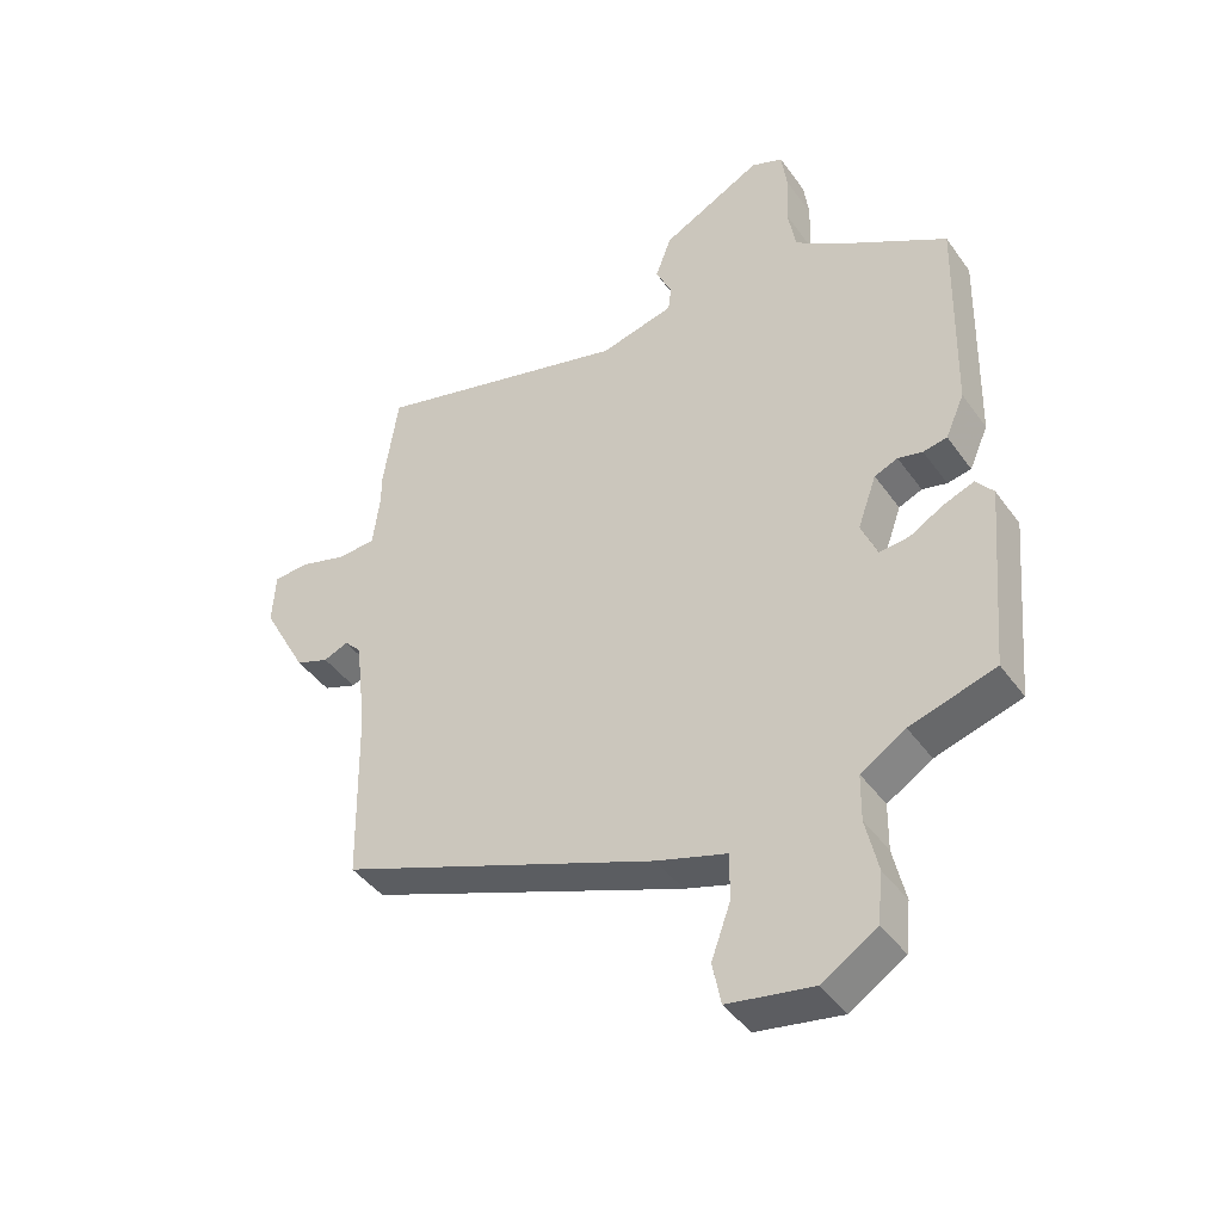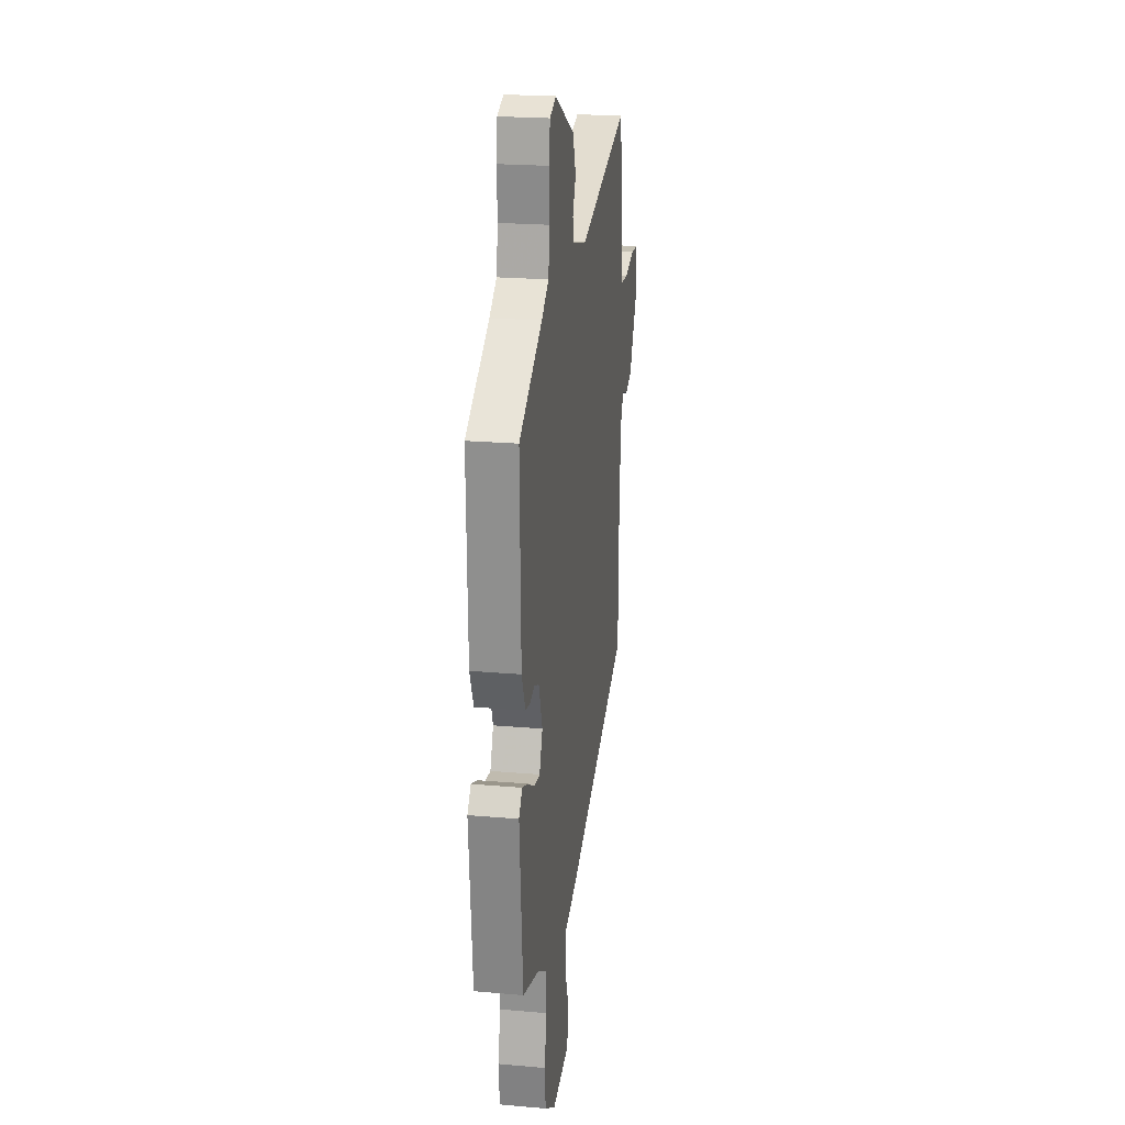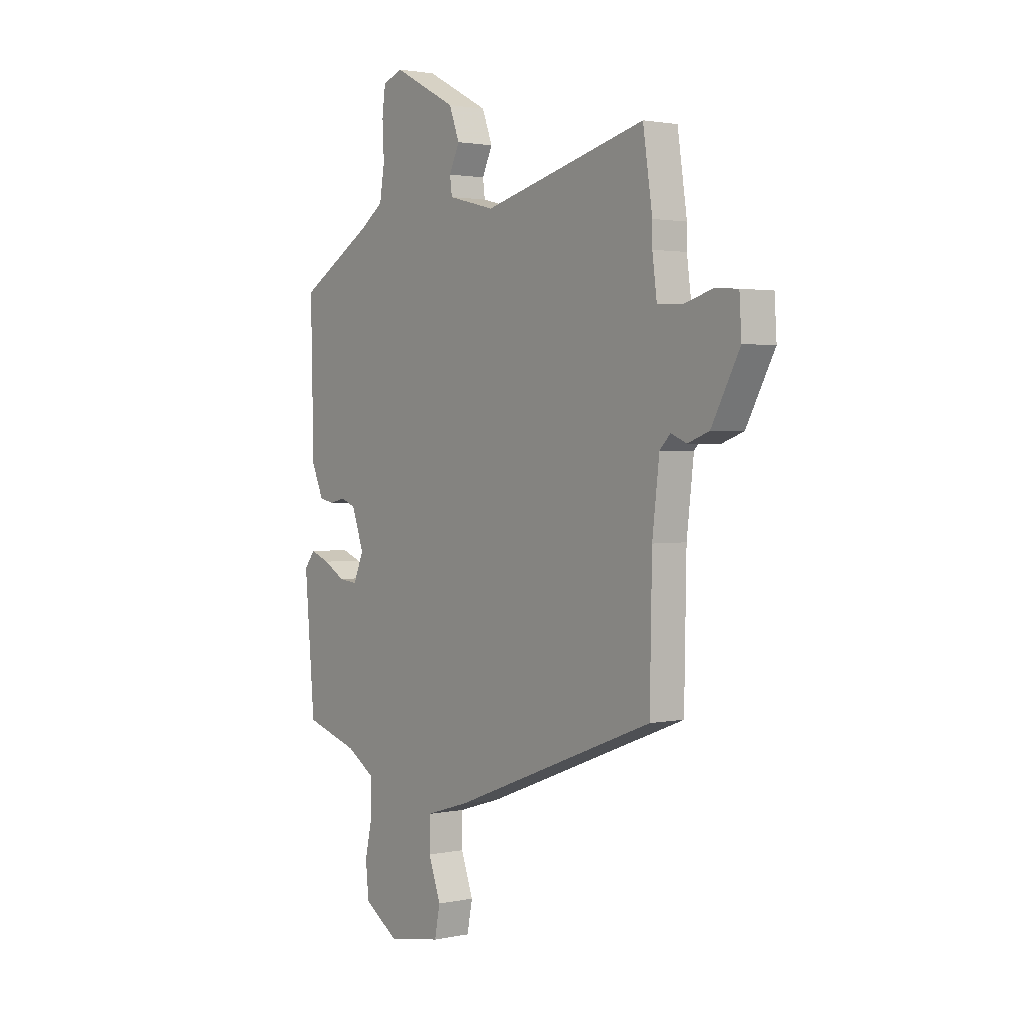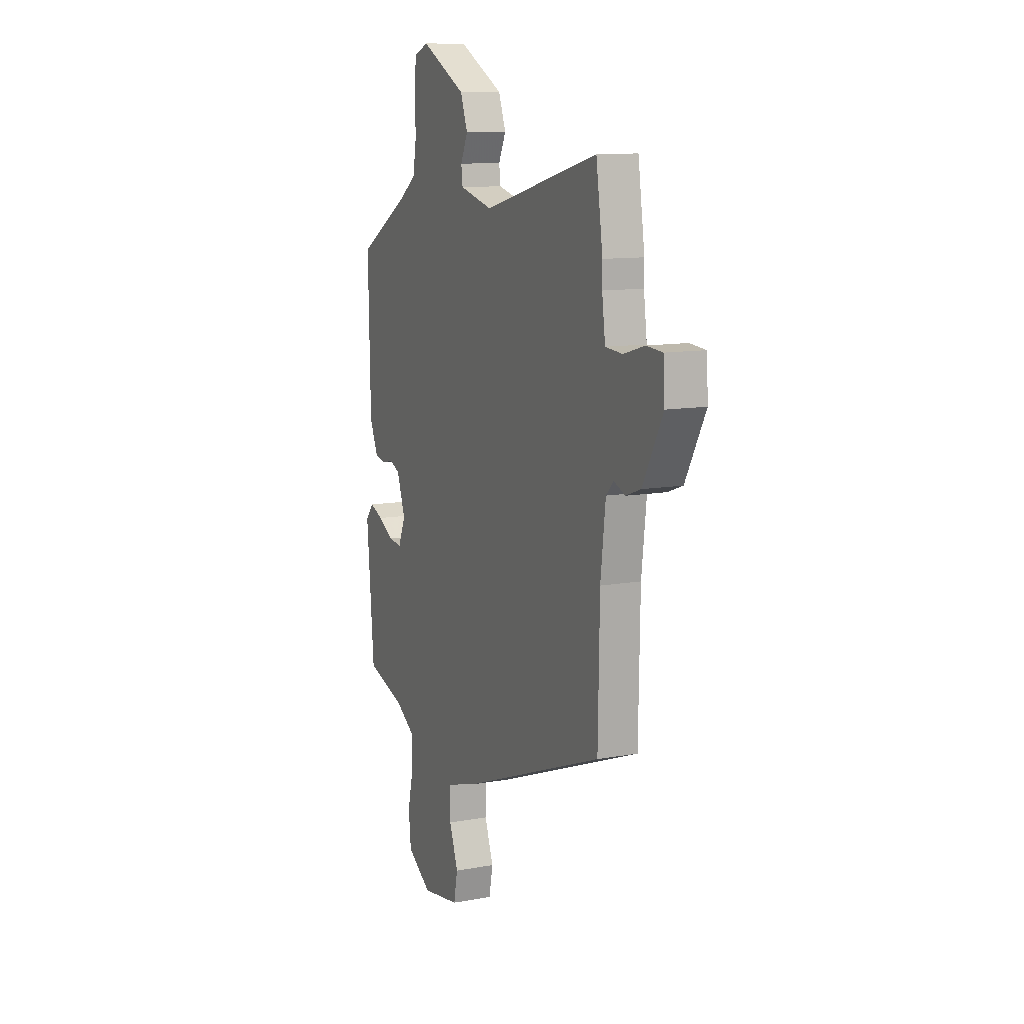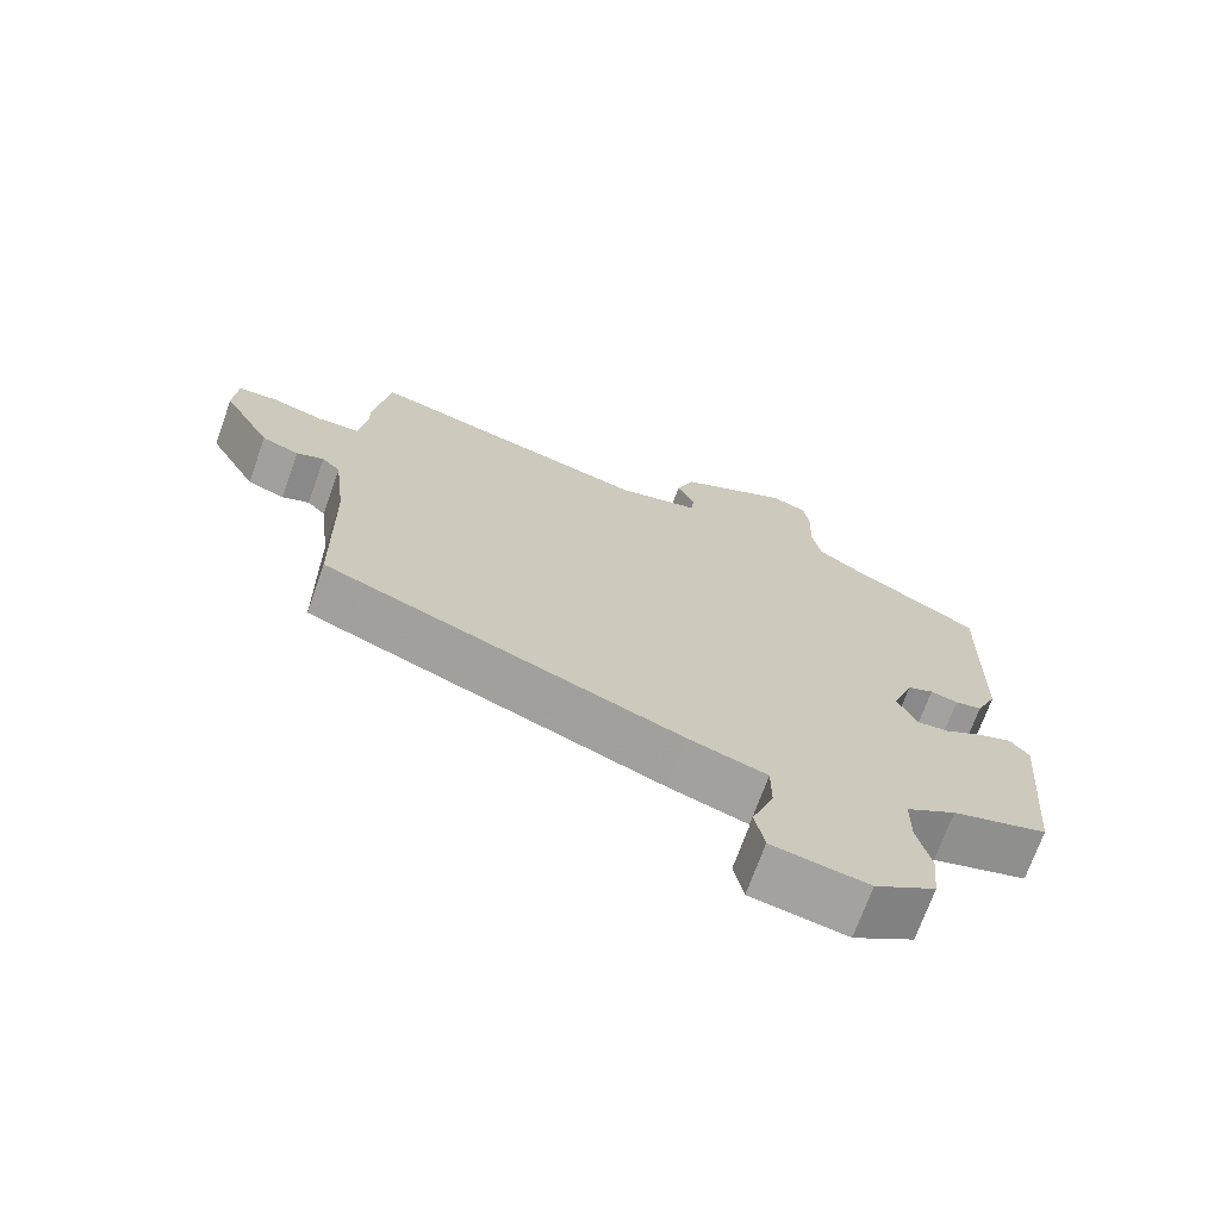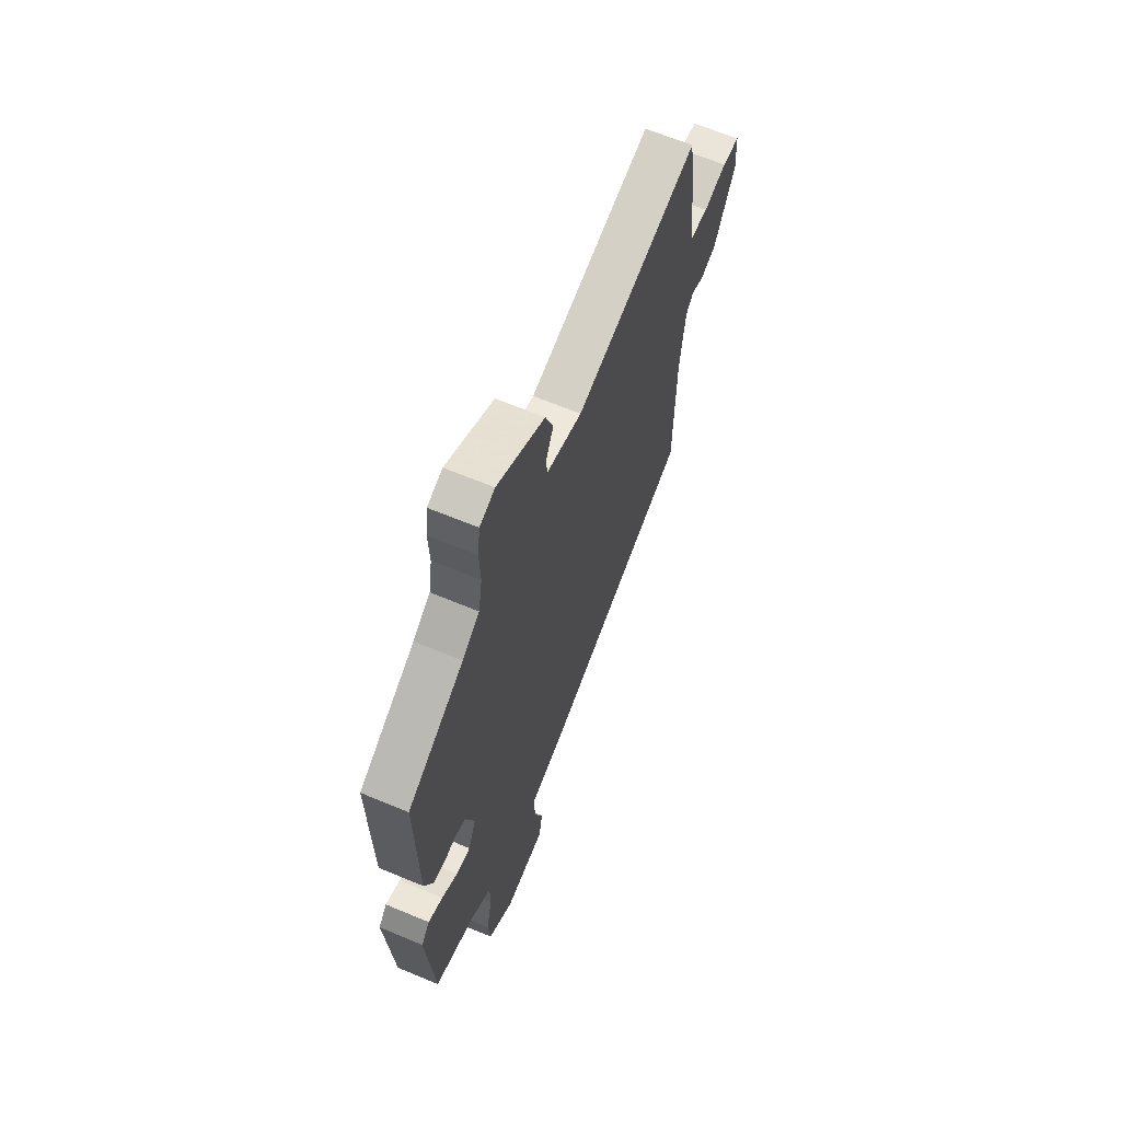
<metadata>
{"format":"obj","ext":"obj","renderer":"f3d","projection":"perspective","resolution":1024,"background":"white","views":[{"elev":-42.7,"azim":32.7,"up":"+Z"},{"elev":22.0,"azim":98.7,"up":"+Z"},{"elev":1.9,"azim":-126.5,"up":"+Z"},{"elev":11.3,"azim":-114.0,"up":"+Z"},{"elev":-71.2,"azim":-19.7,"up":"+Z"},{"elev":64.2,"azim":112.9,"up":"+Z"}]}
</metadata>
<code>
v -0.503 0.07 -0.325
v -0.508 0.07 -0.047
v -0.525 0.07 0.096
v -0.551 0.07 0.123
v -0.589 0.07 0.107
v -0.641 0.07 0.126
v -0.71 0.07 0.253
v -0.705 0.07 0.334
v -0.65 0.07 0.338
v -0.577 0.07 0.317
v -0.518 0.07 0.321
v -0.507 0.07 0.404
v -0.507 0.07 0.451
v -0.484 0.07 0.604
v -0.085 0.07 0.501
v 0.029 0.07 0.53
v 0.034 0.07 0.569
v 0.009 0.07 0.622
v 0.034 0.07 0.688
v 0.189 0.07 0.769
v 0.238 0.07 0.75
v 0.246 0.07 0.689
v 0.242 0.07 0.609
v 0.254 0.07 0.538
v 0.31 0.07 0.498
v 0.493 0.07 0.39
v 0.486 0.07 0.067
v 0.457 0.07 0.001
v 0.42 0.07 -0.006
v 0.382 0.07 0.003
v 0.346 0.07 -0.012
v 0.317 0.07 -0.093
v 0.342 0.07 -0.152
v 0.388 0.07 -0.147
v 0.44 0.07 -0.117
v 0.487 0.07 -0.099
v 0.514 0.07 -0.132
v 0.489 0.07 -0.42
v 0.357 0.07 -0.46
v 0.288 0.07 -0.503
v 0.287 0.07 -0.575
v 0.306 0.07 -0.658
v 0.298 0.07 -0.735
v 0.214 0.07 -0.789
v 0.082 0.07 -0.767
v 0.069 0.07 -0.701
v 0.099 0.07 -0.619
v 0.099 0.07 -0.547
v -0.009 0.07 -0.514
v -0.503 0 -0.325
v -0.508 0 -0.047
v -0.525 0 0.096
v -0.551 0 0.123
v -0.589 0 0.107
v -0.641 0 0.126
v -0.71 0 0.253
v -0.705 0 0.334
v -0.65 0 0.338
v -0.577 0 0.317
v -0.518 0 0.321
v -0.507 0 0.404
v -0.507 0 0.451
v -0.484 0 0.604
v -0.085 0 0.501
v 0.029 0 0.53
v 0.034 0 0.569
v 0.009 0 0.622
v 0.034 0 0.688
v 0.189 0 0.769
v 0.238 0 0.75
v 0.246 0 0.689
v 0.242 0 0.609
v 0.254 0 0.538
v 0.31 0 0.498
v 0.493 0 0.39
v 0.486 0 0.067
v 0.457 0 0.001
v 0.42 0 -0.006
v 0.382 0 0.003
v 0.346 0 -0.012
v 0.317 0 -0.093
v 0.342 0 -0.152
v 0.388 0 -0.147
v 0.44 0 -0.117
v 0.487 0 -0.099
v 0.514 0 -0.132
v 0.489 0 -0.42
v 0.357 0 -0.46
v 0.288 0 -0.503
v 0.287 0 -0.575
v 0.306 0 -0.658
v 0.298 0 -0.735
v 0.214 0 -0.789
v 0.082 0 -0.767
v 0.069 0 -0.701
v 0.099 0 -0.619
v 0.099 0 -0.547
v -0.009 0 -0.514
f 48 49 1 2
f 45 46 47
f 44 45 47
f 43 44 47
f 42 43 47
f 41 42 47
f 40 41 47 48
f 48 2 3
f 40 48 3
f 39 40 3
f 37 38 39
f 36 37 39
f 35 36 39
f 34 35 39
f 33 34 39
f 39 3 4
f 33 39 4
f 32 33 4
f 28 29 30
f 27 28 30
f 26 27 30
f 25 26 30
f 24 25 30 31
f 31 32 4
f 24 31 4
f 23 24 4
f 21 22 23
f 20 21 23
f 19 20 23
f 18 19 23
f 17 18 23
f 12 13 14 15
f 11 12 15
f 11 15 16
f 8 9 10
f 7 8 10
f 6 7 10
f 5 6 10
f 4 5 10
f 4 10 11
f 23 4 11 16
f 16 17 23
f 51 50 98 97
f 96 95 94
f 96 94 93
f 96 93 92
f 96 92 91
f 96 91 90
f 97 96 90 89
f 52 51 97
f 52 97 89
f 52 89 88
f 88 87 86
f 88 86 85
f 88 85 84
f 88 84 83
f 88 83 82
f 53 52 88
f 53 88 82
f 53 82 81
f 79 78 77
f 79 77 76
f 79 76 75
f 79 75 74
f 80 79 74 73
f 53 81 80
f 53 80 73
f 53 73 72
f 72 71 70
f 72 70 69
f 72 69 68
f 72 68 67
f 72 67 66
f 64 63 62 61
f 64 61 60
f 65 64 60
f 59 58 57
f 59 57 56
f 59 56 55
f 59 55 54
f 59 54 53
f 60 59 53
f 65 60 53 72
f 72 66 65
f 1 50 51 2
f 2 51 52 3
f 3 52 53 4
f 4 53 54 5
f 5 54 55 6
f 6 55 56 7
f 7 56 57 8
f 8 57 58 9
f 9 58 59 10
f 10 59 60 11
f 11 60 61 12
f 12 61 62 13
f 13 62 63 14
f 14 63 64 15
f 15 64 65 16
f 16 65 66 17
f 17 66 67 18
f 18 67 68 19
f 19 68 69 20
f 20 69 70 21
f 21 70 71 22
f 22 71 72 23
f 23 72 73 24
f 24 73 74 25
f 25 74 75 26
f 26 75 76 27
f 27 76 77 28
f 28 77 78 29
f 29 78 79 30
f 30 79 80 31
f 31 80 81 32
f 32 81 82 33
f 33 82 83 34
f 34 83 84 35
f 35 84 85 36
f 36 85 86 37
f 37 86 87 38
f 38 87 88 39
f 39 88 89 40
f 40 89 90 41
f 41 90 91 42
f 42 91 92 43
f 43 92 93 44
f 44 93 94 45
f 45 94 95 46
f 46 95 96 47
f 47 96 97 48
f 48 97 98 49
f 49 98 50 1

</code>
